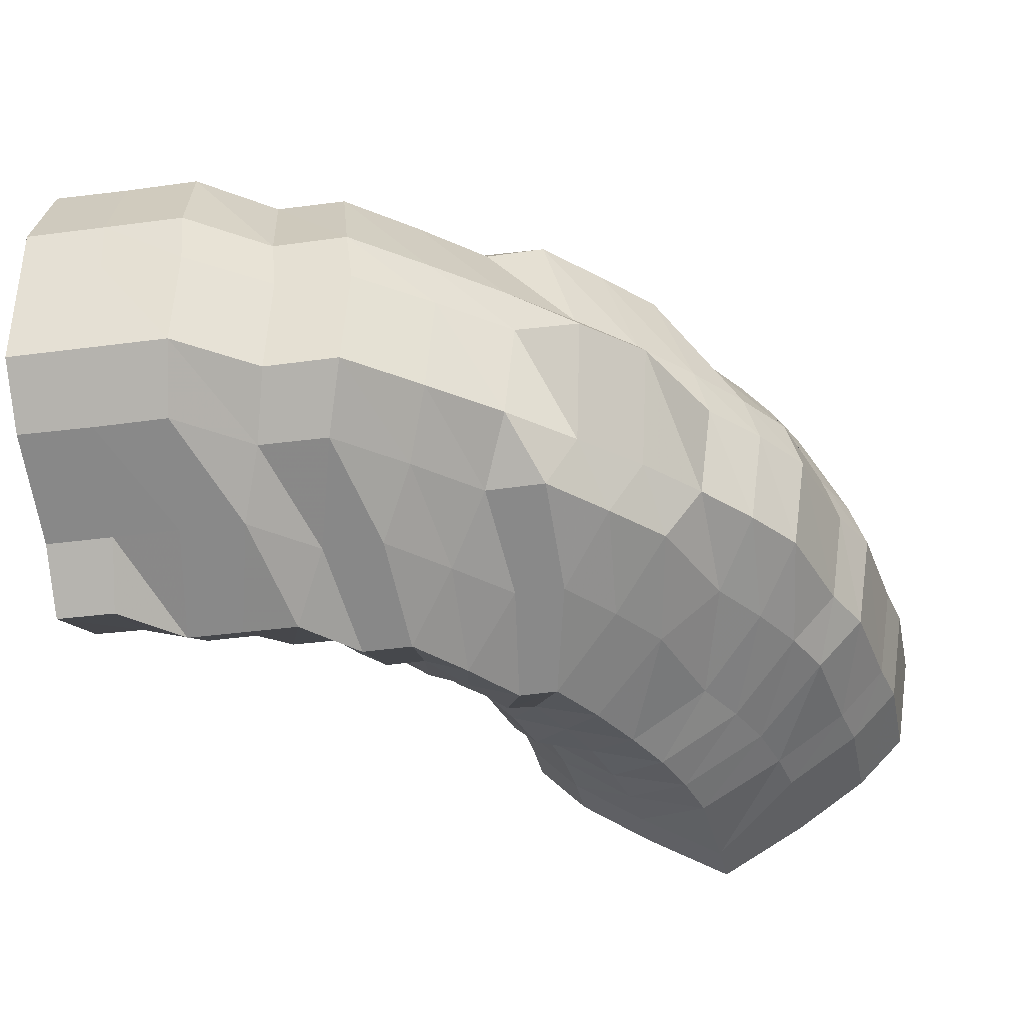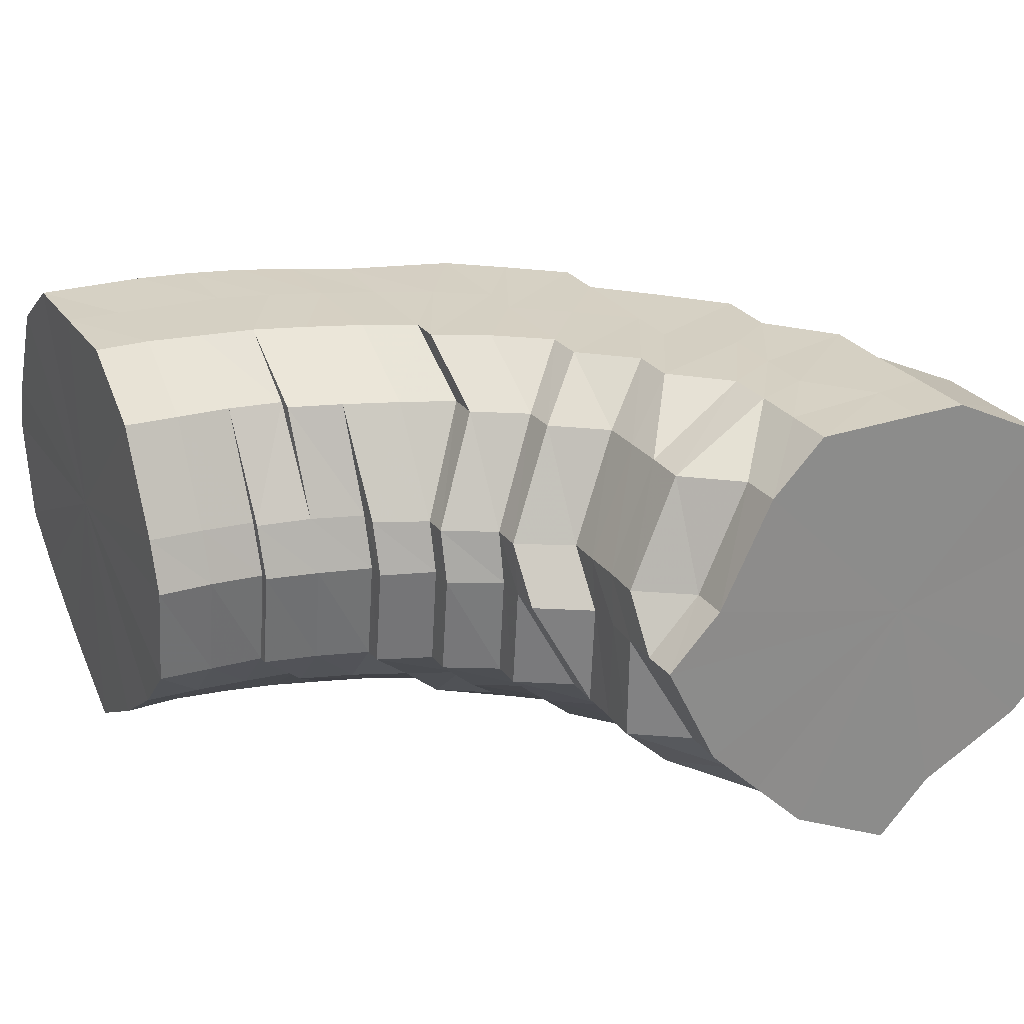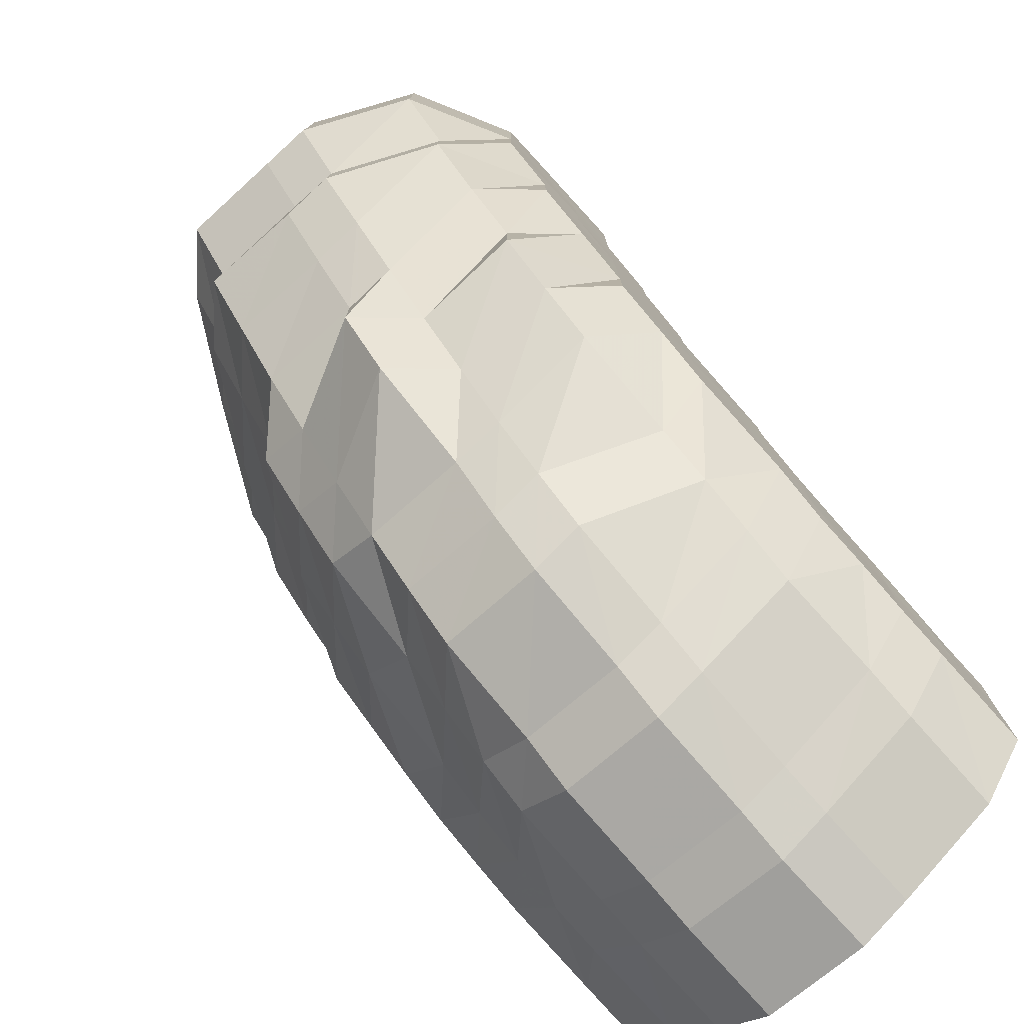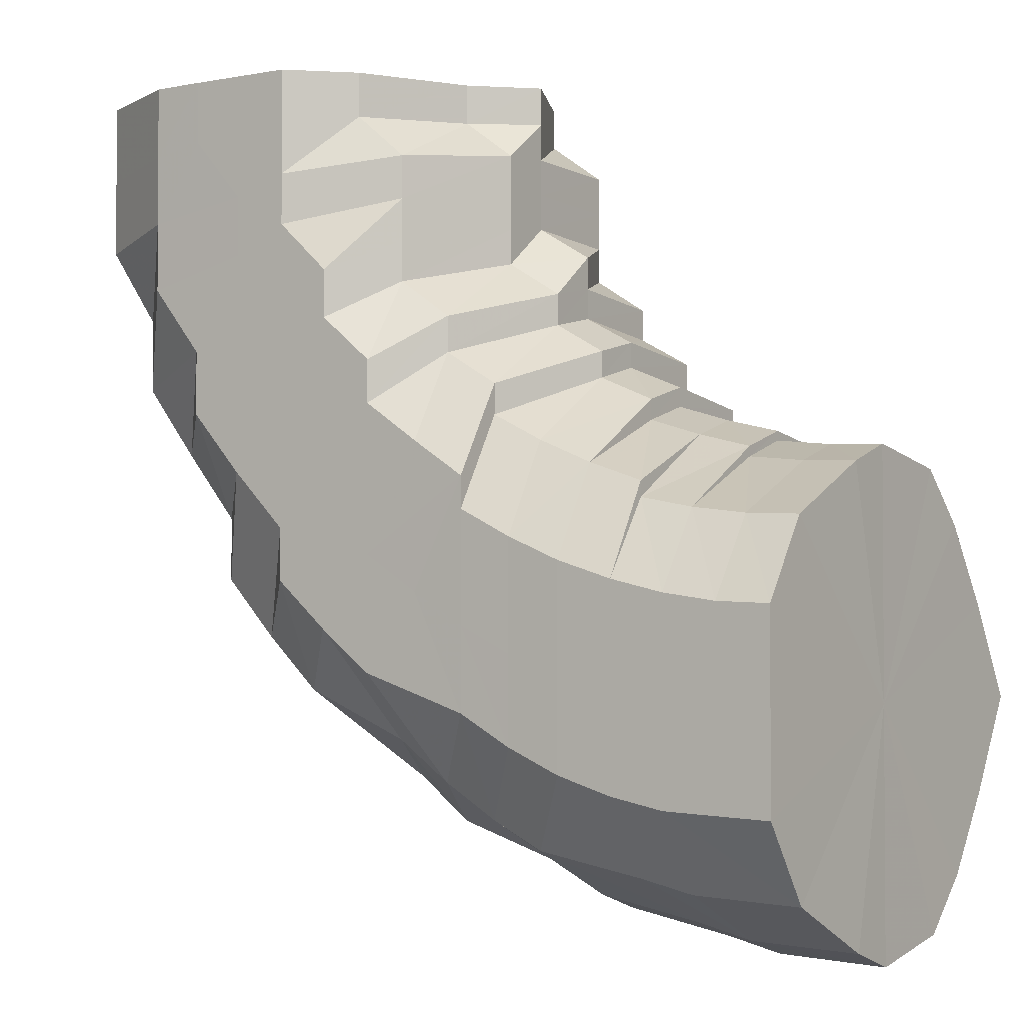
<metadata>
{"format":"obj","ext":"obj","renderer":"f3d","projection":"perspective","resolution":1024,"background":"white","views":[{"elev":-37.3,"azim":99.5,"up":"+Y"},{"elev":26.4,"azim":-27.6,"up":"+Y"},{"elev":-77.9,"azim":132.3,"up":"+Z"},{"elev":-2.4,"azim":-145.7,"up":"+Z"}]}
</metadata>
<code>
o 22408
v 2223 1870 13.35
v 2223 1870 13.35
v 2223 1870 13.35
v 2223 1870 13.35
v 2223 1870 13.36
v 2223 1870 13.35
v 2223 1870 13.36
v 2223 1870 13.38
v 2223 1870 13.36
v 2223 1870 13.35
v 2223 1870 13.36
v 2223 1870 13.37
v 2223 1870 13.36
v 2223 1870 13.36
v 2223 1870 13.35
v 2223 1870 13.35
v 2223 1870 13.35
v 2223 1870 13.36
v 2223 1870 13.37
v 2223 1870 13.37
v 2223 1870 13.36
v 2223 1870 13.35
v 2223 1870 13.36
v 2223 1870 13.38
v 2223 1870 13.38
v 2223 1870 13.38
v 2223 1870 13.36
v 2223 1870 13.38
v 2223 1870 13.4
v 2223 1870 13.4
v 2223 1870 13.42
v 2223 1870 13.4
v 2223 1870 13.38
v 2223 1870 13.39
v 2223 1870 13.41
v 2223 1870 13.42
v 2223 1870 13.43
v 2223 1870 13.42
v 2223 1870 13.43
v 2223 1870 13.42
v 2223 1870 13.4
v 2223 1870 13.39
v 2223 1870 13.42
v 2223 1870 13.37
v 2223 1870 13.41
v 2223 1870 13.39
v 2223 1870 13.37
v 2223 1870 13.43
v 2223 1870 13.38
v 2223 1870 13.41
v 2223 1870 13.43
v 2223 1870 13.43
v 2223 1870 13.4
v 2223 1870 13.42
v 2223 1870 13.43
v 2223 1870 13.39
v 2223 1870 13.41
v 2223 1870 13.37
v 2223 1870 13.36
v 2223 1870 13.38
v 2223 1870 13.4
v 2223 1870 13.36
v 2223 1870 13.37
v 2223 1870 13.37
v 2223 1870 13.37
v 2223 1870 13.38
v 2223 1870 13.38
v 2223 1870 13.37
v 2223 1870 13.37
v 2223 1870 13.38
v 2223 1870 13.39
v 2223 1870 13.38
v 2223 1870 13.38
v 2223 1870 13.39
v 2223 1870 13.39
v 2223 1870 13.41
v 2223 1870 13.4
v 2223 1870 13.42
v 2223 1870 13.42
v 2223 1870 13.43
v 2223 1870 13.43
v 2223 1870 13.44
v 2223 1870 13.44
v 2223 1870 13.45
v 2223 1870 13.45
v 2223 1870 13.46
v 2223 1870 13.44
v 2223 1870 13.43
v 2223 1870 13.43
v 2223 1870 13.46
v 2223 1870 13.46
v 2223 1870 13.45
v 2223 1870 13.47
v 2223 1870 13.46
v 2223 1870 13.45
v 2223 1870 13.47
v 2223 1870 13.45
v 2223 1870 13.47
v 2223 1870 13.46
v 2223 1870 13.44
v 2223 1870 13.45
v 2223 1870 13.48
v 2223 1870 13.48
v 2223 1870 13.47
v 2223 1870 13.45
v 2223 1870 13.46
v 2223 1870 13.43
v 2223 1870 13.41
v 2223 1870 13.44
v 2223 1870 13.46
v 2223 1870 13.4
v 2223 1870 13.42
v 2223 1870 13.41
v 2223 1870 13.39
v 2223 1870 13.4
v 2223 1870 13.42
v 2223 1870 13.39
v 2223 1870 13.4
v 2223 1870 13.41
v 2223 1870 13.41
v 2223 1870 13.39
v 2223 1870 13.4
v 2223 1870 13.41
v 2223 1870 13.42
v 2223 1870 13.42
v 2223 1870 13.42
v 2223 1870 13.43
v 2223 1870 13.43
v 2223 1870 13.44
v 2223 1870 13.43
v 2223 1870 13.44
v 2223 1870 13.45
v 2223 1870 13.45
v 2223 1870 13.45
v 2223 1870 13.47
v 2223 1870 13.46
v 2223 1870 13.47
v 2223 1870 13.48
v 2223 1870 13.48
v 2223 1870 13.48
v 2223 1870 13.49
v 2223 1870 13.48
v 2223 1870 13.49
v 2223 1870 13.48
v 2223 1870 13.49
v 2223 1870 13.49
v 2223 1870 13.49
v 2223 1870 13.5
v 2223 1870 13.5
v 2223 1870 13.51
v 2223 1870 13.5
v 2223 1870 13.51
v 2223 1870 13.5
v 2223 1870 13.51
v 2223 1870 13.51
v 2223 1870 13.51
v 2223 1870 13.51
v 2223 1870 13.51
v 2223 1870 13.5
v 2223 1870 13.51
v 2223 1870 13.51
v 2223 1870 13.51
v 2223 1870 13.49
v 2223 1870 13.51
v 2223 1870 13.51
v 2223 1870 13.48
v 2223 1870 13.49
v 2223 1870 13.51
v 2223 1870 13.51
v 2223 1870 13.46
v 2223 1870 13.48
v 2223 1870 13.49
v 2223 1870 13.51
v 2223 1870 13.51
v 2223 1870 13.45
v 2223 1870 13.46
v 2223 1870 13.48
v 2223 1870 13.49
v 2223 1870 13.51
v 2223 1870 13.51
v 2223 1870 13.48
v 2223 1870 13.47
v 2223 1870 13.49
v 2223 1870 13.51
v 2223 1870 13.51
v 2223 1870 13.45
v 2223 1870 13.51
v 2223 1870 13.5
v 2223 1870 13.51
v 2223 1870 13.5
v 2223 1870 13.49
v 2223 1870 13.48
v 2223 1870 13.49
v 2223 1870 13.51
v 2223 1870 13.5
v 2223 1870 13.51
v 2223 1870 13.47
v 2223 1870 13.48
v 2223 1870 13.46
v 2223 1870 13.46
v 2223 1870 13.48
v 2223 1870 13.45
v 2223 1870 13.47
v 2223 1870 13.49
v 2223 1870 13.49
v 2223 1870 13.5
v 2223 1870 13.45
v 2223 1870 13.46
v 2223 1870 13.47
v 2223 1870 13.45
v 2223 1870 13.45
v 2223 1870 13.46
v 2223 1870 13.45
v 2223 1870 13.48
v 2223 1870 13.46
v 2223 1870 13.47
v 2223 1870 13.48
v 2223 1870 13.47
v 2223 1870 13.48
v 2223 1870 13.49
v 2223 1870 13.46
v 2223 1870 13.49
v 2223 1870 13.5
v 2223 1870 13.51
v 2223 1870 13.5
v 2223 1870 13.51
v 2223 1870 13.49
v 2223 1870 13.51
v 2223 1870 13.51
v 2223 1870 13.51
v 2223 1870 13.51
v 2223 1870 13.5
v 2223 1870 13.5
v 2223 1870 13.51
v 2223 1870 13.51
v 2223 1870 13.51
v 2223 1870 13.49
v 2223 1870 13.49
v 2223 1870 13.48
v 2223 1870 13.48
v 2223 1870 13.47
v 2223 1870 13.46
v 2223 1870 13.46
v 2223 1870 13.46
v 2223 1870 13.45
v 2223 1870 13.45
v 2223 1870 13.45
v 2223 1870 13.45
v 2223 1870 13.44
v 2223 1870 13.45
v 2223 1870 13.44
v 2223 1870 13.45
v 2223 1870 13.44
v 2223 1870 13.43
v 2223 1870 13.44
v 2223 1870 13.43
v 2223 1870 13.44
v 2223 1870 13.42
v 2223 1870 13.41
v 2223 1870 13.43
v 2223 1870 13.41
v 2223 1870 13.42
v 2223 1870 13.44
v 2223 1870 13.44
v 2223 1870 13.44
v 2223 1870 13.45
v 2223 1870 13.44
v 2223 1870 13.43
v 2223 1870 13.44
v 2223 1870 13.44
v 2223 1870 13.44
v 2223 1870 13.44
v 2223 1870 13.43
v 2223 1870 13.43
v 2223 1870 13.44
v 2223 1870 13.43
v 2223 1870 13.44
v 2223 1870 13.44
v 2223 1870 13.43
v 2223 1870 13.41
v 2223 1870 13.39
v 2223 1870 13.43
v 2223 1870 13.41
v 2223 1870 13.41
v 2223 1870 13.43
v 2223 1870 13.44
v 2223 1870 13.43
v 2223 1870 13.44
v 2223 1870 13.44
v 2223 1870 13.44
v 2223 1870 13.43
v 2223 1870 13.44
v 2223 1870 13.44
v 2223 1870 13.44
v 2223 1870 13.44
v 2223 1870 13.44
v 2223 1870 13.44
v 2223 1870 13.44
v 2223 1870 13.44
v 2223 1870 13.44
v 2223 1870 13.44
v 2223 1870 13.43
v 2223 1870 13.43
v 2223 1870 13.44
v 2223 1870 13.43
v 2223 1870 13.43
v 2223 1870 13.41
v 2223 1870 13.44
v 2223 1870 13.42
v 2223 1870 13.41
v 2223 1870 13.43
v 2223 1870 13.41
v 2223 1870 13.42
v 2223 1870 13.44
v 2223 1870 13.44
v 2223 1870 13.4
v 2223 1870 13.4
v 2223 1870 13.4
v 2223 1870 13.4
v 2223 1870 13.41
v 2223 1870 13.39
v 2223 1870 13.38
v 2223 1870 13.39
v 2223 1870 13.38
v 2223 1870 13.44
v 2223 1870 13.44
v 2223 1870 13.44
v 2223 1870 13.43
v 2223 1870 13.43
v 2223 1870 13.43
v 2223 1870 13.42
v 2223 1870 13.35
v 2223 1870 13.35
v 2223 1870 13.39
v 2223 1870 13.36
v 2223 1870 13.35
v 2223 1870 13.38
v 2223 1870 13.36
v 2223 1870 13.39
v 2223 1870 13.38
v 2223 1870 13.41
v 2223 1870 13.39
v 2223 1870 13.43
v 2223 1870 13.41
v 2223 1870 13.44
v 2223 1870 13.43
v 2223 1870 13.44
v 2223 1870 13.44
f 1 2 3
f 3 4 5
f 2 4 6
f 5 7 8
f 4 7 9
f 2 10 4
f 4 11 7
f 10 11 4
f 11 12 7
f 13 10 2
f 10 14 11
f 15 13 2
f 15 2 16
f 17 15 1
f 13 18 10
f 18 14 10
f 19 13 15
f 20 18 13
f 19 20 13
f 21 19 15
f 21 15 22
f 23 21 17
f 24 19 21
f 25 20 19
f 24 25 19
f 26 24 21
f 26 21 27
f 28 26 23
f 29 24 26
f 30 25 24
f 29 30 24
f 31 30 29
f 32 29 26
f 32 26 33
f 34 32 28
f 35 31 29
f 35 29 32
f 31 36 30
f 37 38 35
f 39 36 40
f 36 41 30
f 30 41 25
f 41 42 25
f 25 42 20
f 36 43 41
f 42 44 20
f 20 44 18
f 41 45 42
f 43 45 41
f 42 46 44
f 45 46 42
f 44 47 18
f 43 48 45
f 18 47 14
f 44 49 47
f 46 49 44
f 48 50 45
f 45 50 46
f 51 52 50
f 46 53 49
f 50 53 46
f 50 54 53
f 55 54 50
f 53 56 49
f 54 57 53
f 53 57 56
f 49 56 58
f 49 58 47
f 47 58 59
f 47 59 14
f 56 60 58
f 57 61 56
f 56 61 60
f 14 59 62
f 14 62 11
f 11 62 12
f 58 63 59
f 58 60 63
f 59 64 62
f 59 63 64
f 62 65 12
f 62 64 65
f 12 65 66
f 60 67 63
f 63 68 64
f 63 67 68
f 64 69 65
f 64 68 69
f 65 69 70
f 65 70 66
f 60 71 67
f 61 71 60
f 67 72 68
f 68 73 69
f 68 72 73
f 69 74 70
f 69 73 74
f 71 75 67
f 67 75 72
f 61 76 71
f 71 77 75
f 76 77 71
f 78 76 61
f 57 78 61
f 76 79 77
f 80 78 57
f 54 80 57
f 78 81 76
f 81 79 76
f 80 82 78
f 82 81 78
f 83 80 54
f 55 83 54
f 84 82 80
f 83 84 80
f 85 83 55
f 86 84 83
f 85 86 83
f 87 85 55
f 87 88 89
f 90 86 85
f 91 85 87
f 91 90 85
f 92 91 87
f 90 93 86
f 86 94 84
f 93 94 86
f 94 95 84
f 84 95 82
f 93 96 94
f 95 97 82
f 82 97 81
f 94 98 95
f 96 98 94
f 95 99 97
f 98 99 95
f 97 100 81
f 81 100 79
f 99 101 97
f 97 101 100
f 98 102 99
f 96 103 98
f 103 102 98
f 99 104 101
f 102 104 99
f 101 105 100
f 104 106 101
f 101 106 105
f 100 105 107
f 100 107 79
f 79 107 108
f 79 108 77
f 105 109 107
f 106 110 105
f 105 110 109
f 77 108 111
f 77 111 75
f 107 112 108
f 107 109 112
f 108 113 111
f 108 112 113
f 75 111 114
f 75 114 72
f 111 113 115
f 111 115 114
f 112 116 113
f 72 114 117
f 72 117 73
f 114 115 118
f 114 118 117
f 113 119 115
f 113 116 119
f 115 120 118
f 115 119 120
f 73 117 121
f 73 121 74
f 117 118 122
f 117 122 121
f 118 120 123
f 118 123 122
f 119 124 120
f 120 125 123
f 120 124 125
f 119 126 124
f 116 126 119
f 124 127 125
f 126 128 124
f 124 128 127
f 126 129 128
f 116 130 126
f 130 129 126
f 131 130 116
f 112 131 116
f 109 131 112
f 109 132 131
f 110 132 109
f 131 133 130
f 132 133 131
f 130 134 129
f 133 134 130
f 132 135 133
f 133 136 134
f 135 136 133
f 137 135 132
f 110 137 132
f 135 138 136
f 139 137 110
f 106 139 110
f 137 140 135
f 140 138 135
f 139 141 137
f 141 140 137
f 142 139 106
f 104 142 106
f 143 141 139
f 142 143 139
f 144 142 104
f 102 144 104
f 145 143 142
f 144 145 142
f 146 144 102
f 103 146 102
f 147 145 144
f 146 147 144
f 145 148 143
f 147 149 145
f 149 148 145
f 149 150 148
f 148 151 143
f 143 151 141
f 148 152 151
f 151 153 141
f 151 154 153
f 141 153 140
f 155 156 151
f 157 155 148
f 156 158 153
f 153 159 140
f 153 160 159
f 140 159 138
f 155 156 161
f 157 155 161
f 156 158 161
f 158 162 159
f 158 162 161
f 159 163 138
f 159 164 163
f 162 165 163
f 162 165 161
f 138 163 166
f 138 166 136
f 163 167 166
f 163 168 167
f 165 169 167
f 165 169 161
f 136 166 170
f 136 170 134
f 166 167 171
f 166 171 170
f 167 172 171
f 167 173 172
f 169 174 172
f 169 174 161
f 134 170 175
f 134 175 129
f 170 171 176
f 170 176 175
f 171 172 177
f 171 177 176
f 172 178 177
f 172 179 178
f 174 180 178
f 174 180 161
f 177 178 181
f 176 177 182
f 177 181 182
f 178 183 181
f 178 184 183
f 180 185 183
f 180 185 161
f 176 182 186
f 175 176 186
f 185 187 161
f 185 187 188
f 183 189 188
f 188 190 191
f 183 188 192
f 181 183 192
f 192 188 193
f 188 194 195
f 187 196 195
f 187 196 161
f 181 192 197
f 182 181 197
f 192 193 198
f 197 192 198
f 182 197 199
f 186 182 199
f 197 198 200
f 199 197 200
f 198 193 201
f 186 199 202
f 200 198 203
f 198 201 203
f 193 204 201
f 205 206 204
f 199 200 207
f 202 199 207
f 200 203 208
f 207 200 208
f 208 203 209
f 202 207 210
f 207 208 211
f 210 207 211
f 211 208 212
f 208 209 212
f 210 211 213
f 203 214 209
f 203 201 214
f 211 212 215
f 213 211 215
f 212 209 216
f 201 217 214
f 201 204 217
f 209 214 218
f 209 218 216
f 214 217 219
f 214 219 218
f 204 220 217
f 212 216 221
f 215 212 221
f 217 222 219
f 217 220 222
f 204 223 220
f 195 223 204
f 195 224 223
f 223 225 220
f 223 226 225
f 220 227 222
f 220 225 227
f 196 228 223
f 196 228 161
f 228 229 225
f 228 229 161
f 229 230 161
f 230 231 161
f 231 157 161
f 231 157 149
f 230 231 232
f 229 230 233
f 232 234 149
f 232 149 147
f 225 235 233
f 233 236 232
f 225 233 227
f 237 232 147
f 233 232 237
f 227 233 237
f 237 147 146
f 227 237 238
f 238 237 146
f 222 227 238
f 238 146 103
f 222 238 239
f 239 238 103
f 219 222 239
f 239 103 96
f 219 239 240
f 240 239 96
f 218 219 240
f 240 96 93
f 218 240 241
f 241 240 93
f 216 218 241
f 241 93 90
f 216 241 242
f 242 241 90
f 221 216 242
f 242 90 91
f 243 242 91
f 221 242 243
f 243 91 92
f 244 221 243
f 215 221 244
f 245 243 92
f 244 243 245
f 246 215 244
f 213 215 246
f 247 244 245
f 246 244 247
f 245 92 248
f 249 213 246
f 247 245 250
f 250 245 248
f 251 246 247
f 249 246 251
f 252 247 250
f 251 247 252
f 253 213 249
f 253 210 213
f 254 249 251
f 255 210 253
f 255 202 210
f 127 255 253
f 256 253 249
f 127 253 256
f 256 249 254
f 128 255 127
f 125 127 256
f 128 257 255
f 257 202 255
f 129 257 128
f 257 186 202
f 129 175 257
f 175 186 257
f 125 256 258
f 258 256 254
f 123 125 258
f 123 258 259
f 122 123 259
f 258 254 260
f 259 258 260
f 122 259 261
f 121 122 261
f 259 260 262
f 261 259 262
f 260 254 263
f 254 251 263
f 263 251 252
f 260 263 264
f 262 260 264
f 263 252 265
f 264 263 265
f 265 252 266
f 252 250 266
f 264 265 267
f 262 264 268
f 268 264 267
f 267 265 269
f 265 266 269
f 266 250 270
f 250 248 270
f 269 266 271
f 266 270 271
f 269 271 272
f 271 270 273
f 272 271 274
f 271 273 274
f 275 274 276
f 270 277 273
f 270 248 277
f 273 277 36
f 277 43 36
f 248 278 277
f 277 278 43
f 248 92 278
f 278 48 43
f 92 87 278
f 278 87 48
f 279 274 35
f 279 35 280
f 280 35 32
f 280 32 281
f 282 279 280
f 282 280 283
f 284 280 34
f 285 282 284
f 286 287 282
f 288 289 285
f 290 286 289
f 289 282 291
f 289 292 282
f 293 290 294
f 294 289 295
f 296 294 288
f 294 297 289
f 298 299 296
f 299 294 300
f 299 301 294
f 302 303 298
f 303 299 304
f 305 301 299
f 303 305 299
f 305 306 301
f 307 305 303
f 306 308 301
f 309 306 305
f 307 309 305
f 306 268 308
f 310 307 303
f 310 303 311
f 312 310 302
f 268 267 308
f 313 268 306
f 309 313 306
f 313 262 268
f 261 262 313
f 314 308 315
f 316 261 313
f 316 313 309
f 121 261 316
f 74 121 316
f 317 316 309
f 74 316 317
f 317 309 307
f 70 74 317
f 318 317 307
f 70 317 318
f 318 307 310
f 66 70 318
f 319 318 310
f 66 318 319
f 319 310 320
f 321 319 312
f 322 66 319
f 8 322 321
f 322 319 323
f 12 66 322
f 7 12 322
f 7 322 324
f 308 325 297
f 308 267 325
f 267 269 325
f 325 269 272
f 325 272 292
f 315 325 326
f 326 327 328
f 329 330 331
f 332 333 334
f 333 335 334
f 336 332 334
f 335 337 334
f 338 336 334
f 337 339 334
f 340 338 334
f 339 341 334
f 342 340 334
f 341 343 334
f 344 342 334
f 343 345 334
f 346 344 334
f 345 347 334
f 348 346 334
f 347 348 334

</code>
